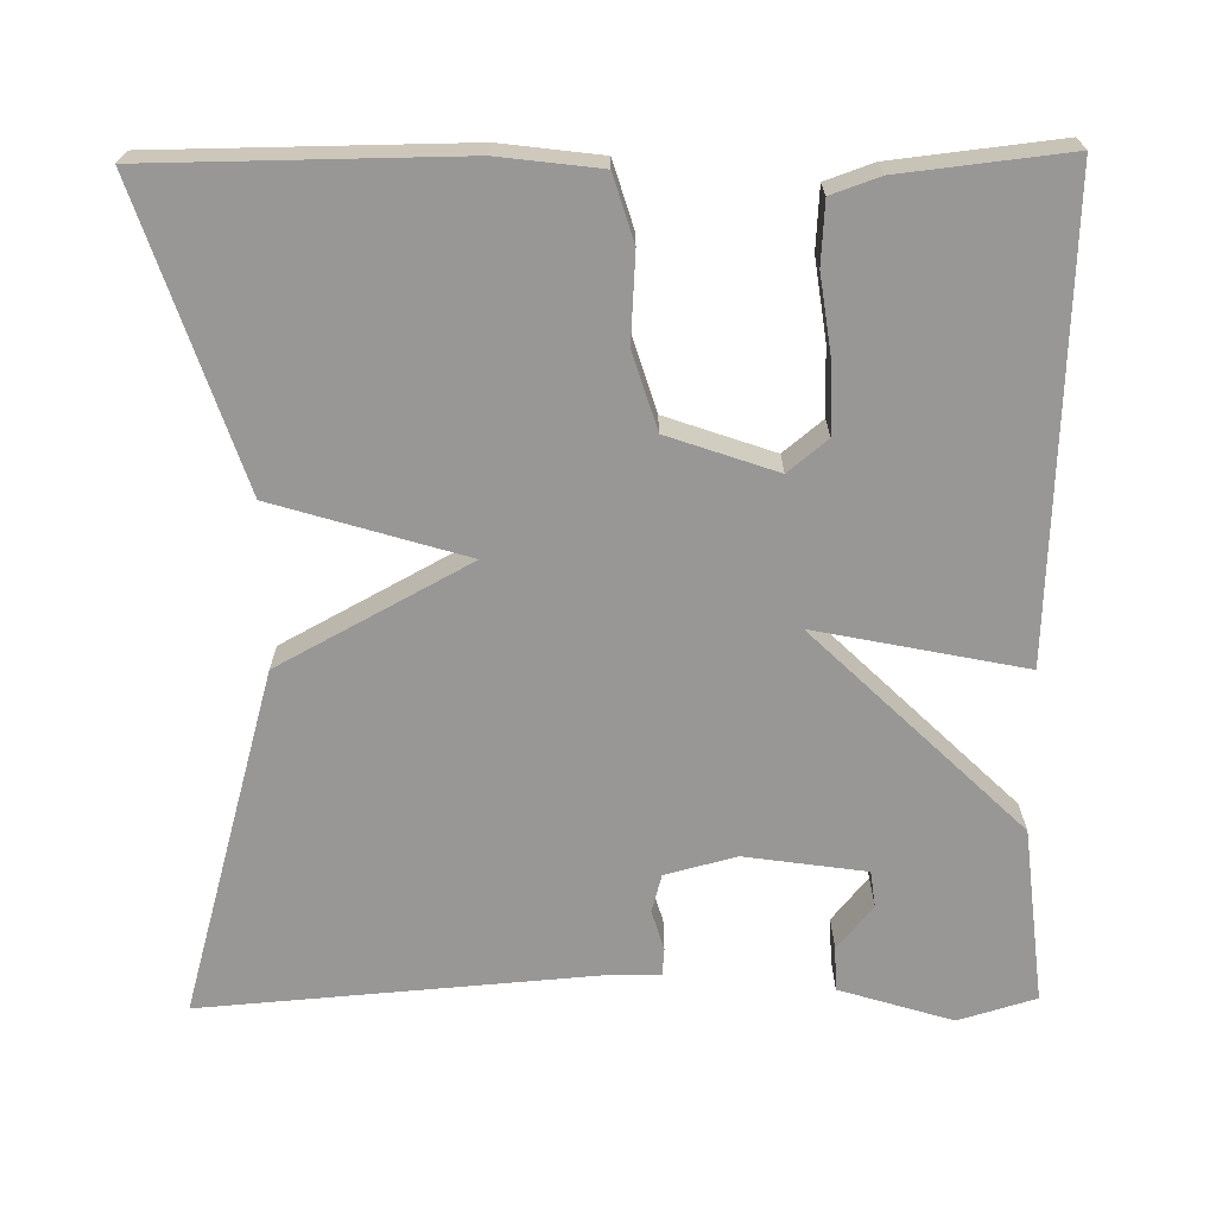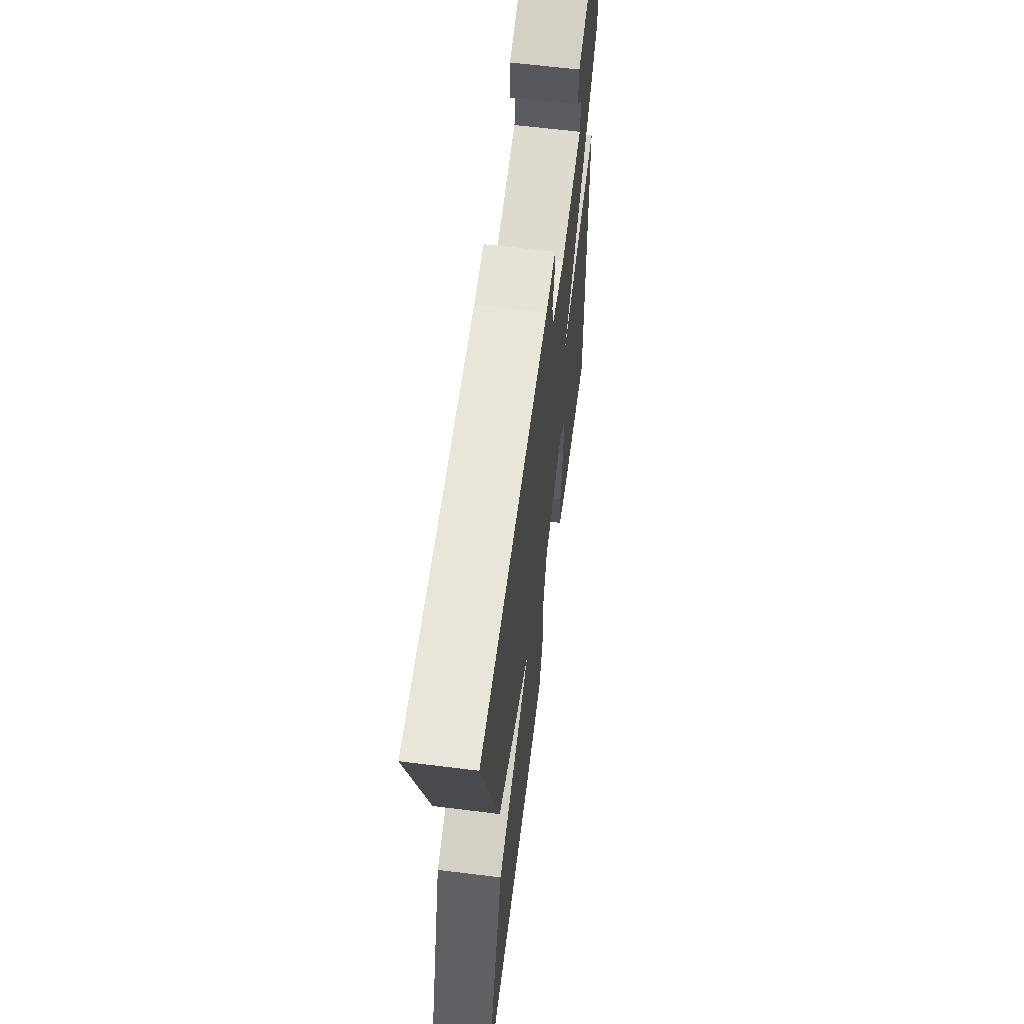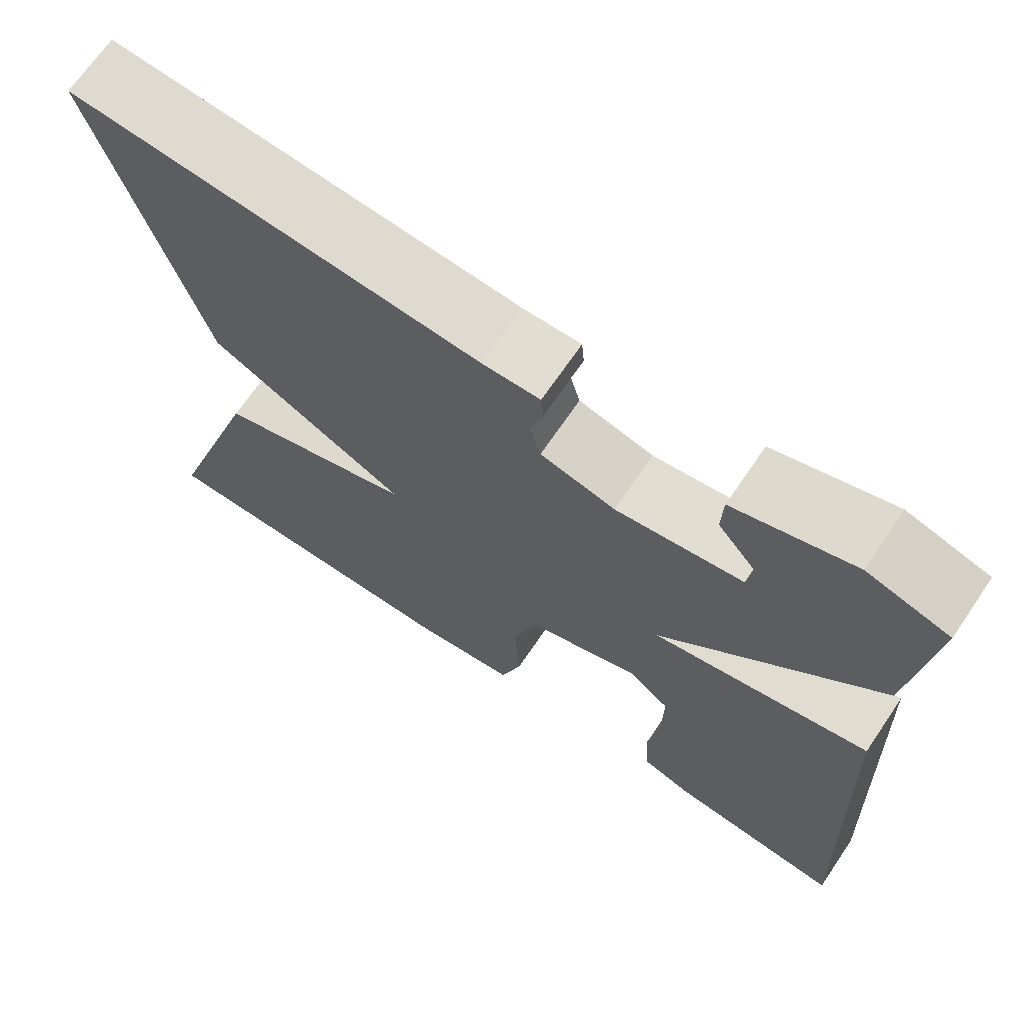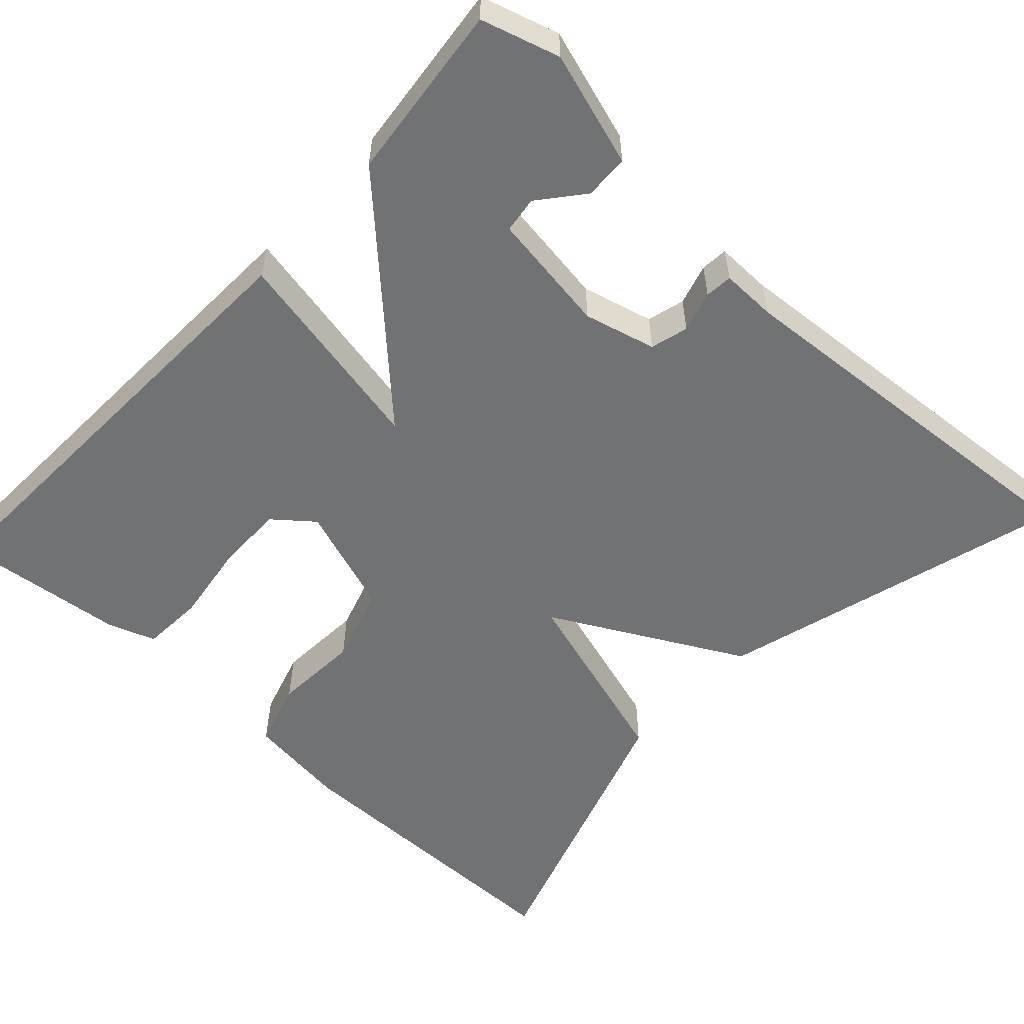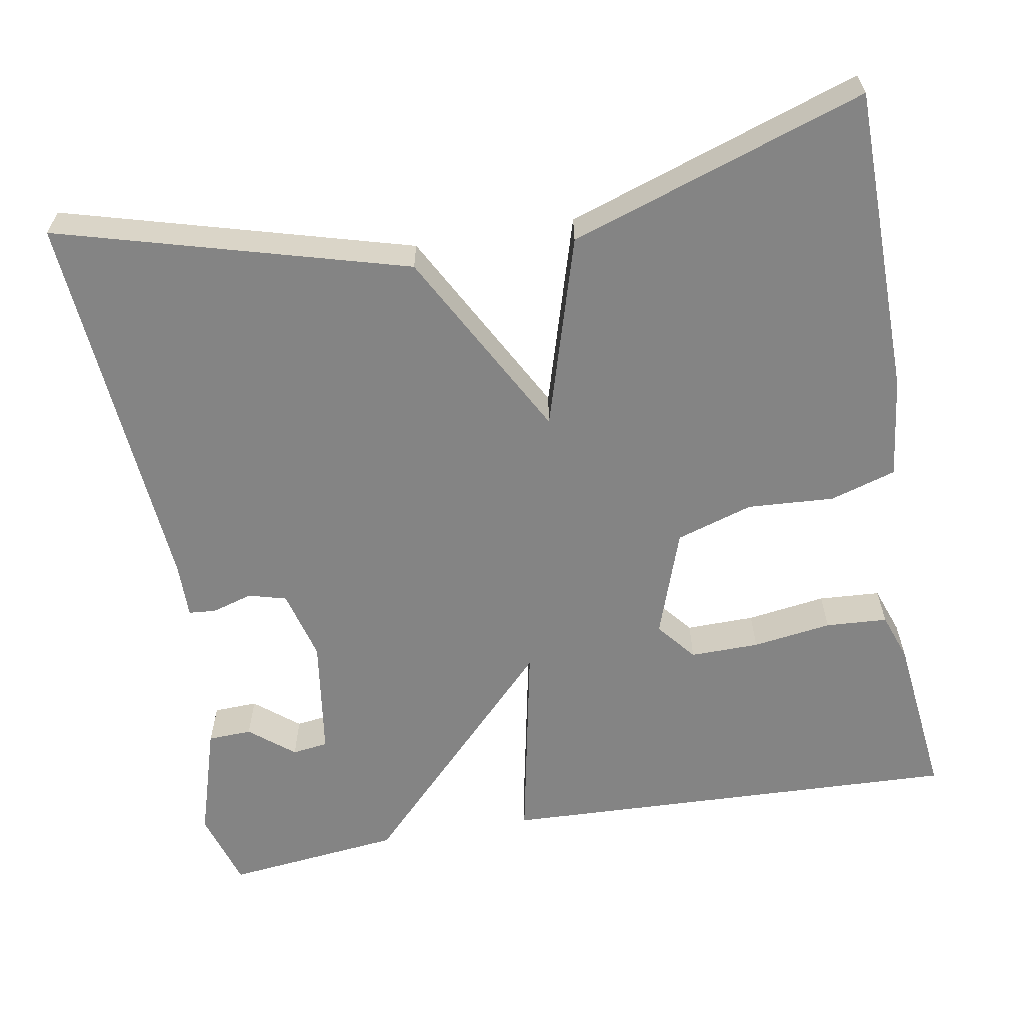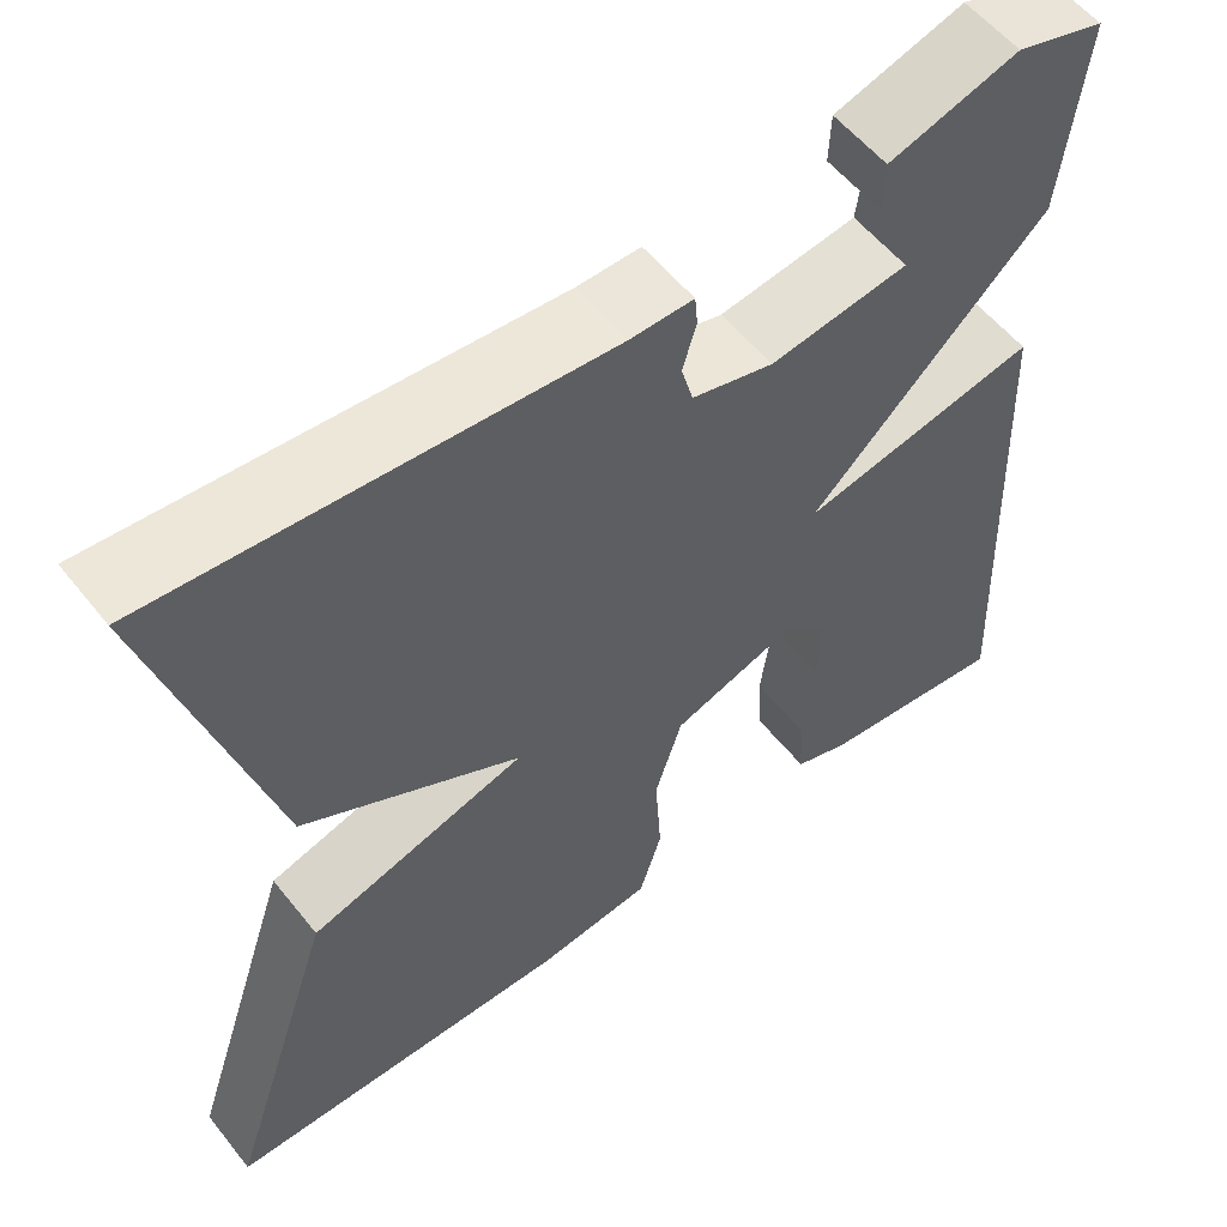
<metadata>
{"format":"obj","ext":"obj","renderer":"f3d","projection":"perspective","resolution":1024,"background":"white","views":[{"elev":-68.3,"azim":-179.2,"up":"+Y"},{"elev":62.7,"azim":97.2,"up":"+Z"},{"elev":68.8,"azim":-145.8,"up":"+Z"},{"elev":-55.4,"azim":-42.8,"up":"+Y"},{"elev":-61.4,"azim":100.1,"up":"+Y"},{"elev":56.3,"azim":142.0,"up":"+Z"}]}
</metadata>
<code>
v -0.5 0.07 0.5
v -0.403 0.07 0.529
v -0.261 0.07 0.485
v -0.259 0.07 0.43
v -0.304 0.07 0.375
v -0.298 0.07 0.33
v -0.147 0.07 0.308
v -0.058 0.07 0.331
v -0.045 0.07 0.378
v -0.06 0.07 0.429
v -0.057 0.07 0.463
v 0.012 0.07 0.462
v 0.5 0.07 0.5
v 0.378 0.07 0.068
v 0.14 0.07 -0.06
v 0.378 0.07 -0.132
v 0.5 0.07 -0.5
v 0.116 0.07 -0.503
v -0.01 0.07 -0.487
v -0.035 0.07 -0.405
v -0.028 0.07 -0.297
v -0.058 0.07 -0.201
v -0.193 0.07 -0.154
v -0.242 0.07 -0.194
v -0.241 0.07 -0.28
v -0.227 0.07 -0.379
v -0.232 0.07 -0.456
v -0.292 0.07 -0.477
v -0.5 0.07 -0.5
v -0.476 0.07 0.08
v -0.216 0.07 0.027
v -0.476 0.07 0.28
v -0.5 0 0.5
v -0.403 0 0.529
v -0.261 0 0.485
v -0.259 0 0.43
v -0.304 0 0.375
v -0.298 0 0.33
v -0.147 0 0.308
v -0.058 0 0.331
v -0.045 0 0.378
v -0.06 0 0.429
v -0.057 0 0.463
v 0.012 0 0.462
v 0.5 0 0.5
v 0.378 0 0.068
v 0.14 0 -0.06
v 0.378 0 -0.132
v 0.5 0 -0.5
v 0.116 0 -0.503
v -0.01 0 -0.487
v -0.035 0 -0.405
v -0.028 0 -0.297
v -0.058 0 -0.201
v -0.193 0 -0.154
v -0.242 0 -0.194
v -0.241 0 -0.28
v -0.227 0 -0.379
v -0.232 0 -0.456
v -0.292 0 -0.477
v -0.5 0 -0.5
v -0.476 0 0.08
v -0.216 0 0.027
v -0.476 0 0.28
f 31 32 1 2
f 28 29 30 31
f 25 26 27 28
f 24 25 28
f 24 28 31
f 23 24 31
f 22 23 31
f 19 20 21
f 18 19 21
f 17 18 21
f 16 17 21
f 15 16 21
f 15 21 22
f 12 13 14 15
f 11 12 15
f 10 11 15
f 9 10 15
f 8 9 15 22
f 7 8 22 31
f 2 3 4 5
f 2 5 6
f 31 2 6
f 6 7 31
f 34 33 64 63
f 63 62 61 60
f 60 59 58 57
f 60 57 56
f 63 60 56
f 63 56 55
f 63 55 54
f 53 52 51
f 53 51 50
f 53 50 49
f 53 49 48
f 53 48 47
f 54 53 47
f 47 46 45 44
f 47 44 43
f 47 43 42
f 47 42 41
f 54 47 41 40
f 63 54 40 39
f 37 36 35 34
f 38 37 34
f 38 34 63
f 63 39 38
f 1 33 34 2
f 2 34 35 3
f 3 35 36 4
f 4 36 37 5
f 5 37 38 6
f 6 38 39 7
f 7 39 40 8
f 8 40 41 9
f 9 41 42 10
f 10 42 43 11
f 11 43 44 12
f 12 44 45 13
f 13 45 46 14
f 14 46 47 15
f 15 47 48 16
f 16 48 49 17
f 17 49 50 18
f 18 50 51 19
f 19 51 52 20
f 20 52 53 21
f 21 53 54 22
f 22 54 55 23
f 23 55 56 24
f 24 56 57 25
f 25 57 58 26
f 26 58 59 27
f 27 59 60 28
f 28 60 61 29
f 29 61 62 30
f 30 62 63 31
f 31 63 64 32
f 32 64 33 1

</code>
